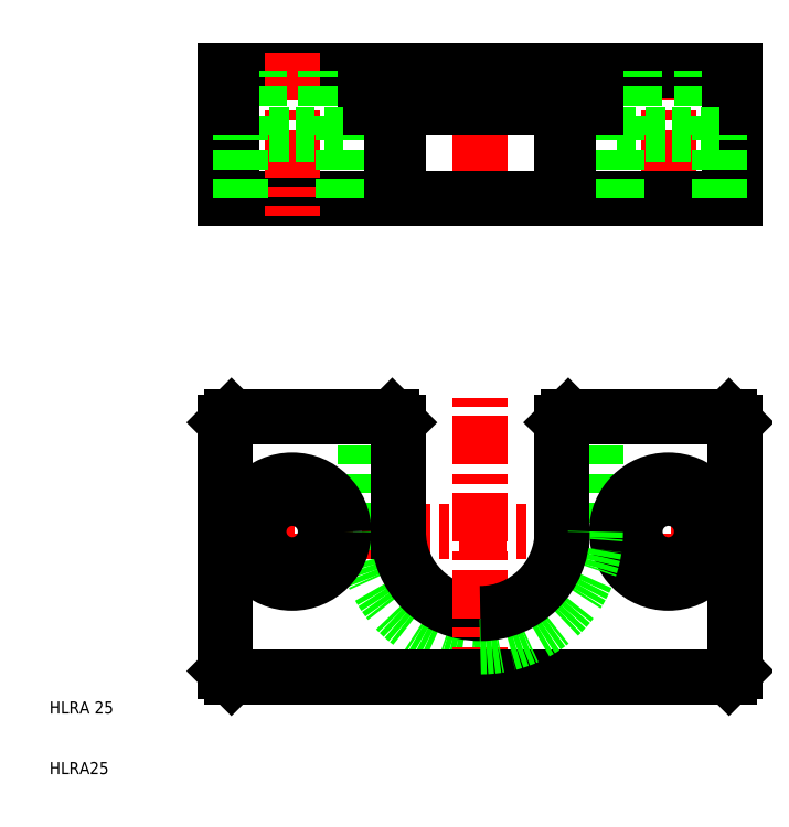
<metadata>
{"format":"dxf","ext":"dxf","renderer":"ezdxf+matplotlib","layout":"modelspace","background":"white","min_lineweight":24,"dpi":150}
</metadata>
<code>
0
SECTION
2
ENTITIES
0
LINE
8
CENTER
10
123.5
20
50
30
0
11
38.5
21
50
31
0
0
ARC
8
0
10
81
20
50
30
0
40
19
50
180
51
270
0
LINE
8
0
10
62
20
120
30
0
11
81
21
120
31
0
0
LINE
8
0
10
81
20
105
30
0
11
39
21
105
31
0
0
LINE
8
0
10
39
20
126
30
0
11
81
21
126
31
0
0
LINE
8
0
10
81
20
26
30
0
11
40
21
26
31
0
0
ARC
8
0
10
81
20
50
30
0
40
13.5
50
180
51
270
0
LINE
8
CENTER
10
50
20
38.5
30
0
11
50
21
61.5
31
0
0
LINE
8
0
10
62
20
69
30
0
11
62
21
50
31
0
0
CIRCLE
8
0
10
50
20
50
30
0
40
8.5
0
LINE
8
0
10
39
20
27
30
0
11
39
21
68
31
0
0
LINE
8
0
10
67.5
20
68
30
0
11
67.5
21
50
31
0
0
TEXT
8
0
10
10
20
10
30
0
40
2
1
HLRA25
0
TEXT
8
0
10
10
20
20
30
0
40
2
1
HLRA 25
0
CIRCLE
8
0
10
50
20
50
30
0
40
5.5
0
LINE
8
0
10
40
20
26
30
0
11
39
21
27
31
0
0
LINE
8
CENTER
10
50
20
129
30
0
11
50
21
102
31
0
0
LINE
8
0
10
40
20
69
30
0
11
66.5
21
69
31
0
0
LINE
8
0
10
39
20
68
30
0
11
40
21
69
31
0
0
LINE
8
0
10
67.5
20
68
30
0
11
66.5
21
69
31
0
0
LINE
8
0
10
41.5
20
115.5
30
0
11
50
21
115.5
31
0
0
LINE
8
0
10
44.5
20
115.5
30
0
11
44.5
21
126
31
0
0
LINE
8
0
10
40
20
105
30
0
11
40
21
126
31
0
0
LINE
8
0
10
39
20
105
30
0
11
39
21
126
31
0
0
LINE
8
0
10
41.5
20
105
30
0
11
41.5
21
115.5
31
0
0
LINE
8
0
10
55.5
20
115.5
30
0
11
55.5
21
126
31
0
0
LINE
8
0
10
62
20
126
30
0
11
62
21
120
31
0
0
LINE
8
0
10
58.5
20
105
30
0
11
58.5
21
115.5
31
0
0
LINE
8
0
10
58.5
20
115.5
30
0
11
50
21
115.5
31
0
0
LINE
8
0
10
67.5
20
120
30
0
11
67.5
21
105
31
0
0
LINE
8
0
10
66.5
20
120
30
0
11
66.5
21
105
31
0
0
LINE
8
CENTER
10
81
20
23
30
0
11
81
21
72
31
0
0
LINE
8
CENTER
10
112
20
38.5
30
0
11
112
21
61.5
31
0
0
LINE
8
0
10
100
20
69
30
0
11
100
21
50
31
0
0
CIRCLE
8
0
10
112
20
50
30
0
40
8.5
0
LINE
8
0
10
123
20
27
30
0
11
123
21
68
31
0
0
LINE
8
0
10
94.5
20
68
30
0
11
94.5
21
50
31
0
0
CIRCLE
8
0
10
112
20
50
30
0
40
5.5
0
LINE
8
0
10
81
20
26
30
0
11
122
21
26
31
0
0
ARC
8
0
10
81
20
50
30
0
40
19
50
270
51
0
0
ARC
8
0
10
81
20
50
30
0
40
13.5
50
270
51
0
0
LINE
8
0
10
122
20
26
30
0
11
123
21
27
31
0
0
LINE
8
CENTER
10
81
20
129
30
0
11
81
21
102
31
0
0
LINE
8
CENTER
10
112
20
129
30
0
11
112
21
102
31
0
0
LINE
8
0
10
122
20
69
30
0
11
95.5
21
69
31
0
0
LINE
8
0
10
94.5
20
68
30
0
11
95.5
21
69
31
0
0
LINE
8
0
10
123
20
68
30
0
11
122
21
69
31
0
0
LINE
8
0
10
103.5
20
115.5
30
0
11
112
21
115.5
31
0
0
LINE
8
0
10
123
20
126
30
0
11
81
21
126
31
0
0
LINE
8
0
10
81
20
105
30
0
11
123
21
105
31
0
0
LINE
8
0
10
106.5
20
115.5
30
0
11
106.5
21
126
31
0
0
LINE
8
0
10
100
20
126
30
0
11
100
21
120
31
0
0
LINE
8
0
10
100
20
120
30
0
11
81
21
120
31
0
0
LINE
8
0
10
94.5
20
120
30
0
11
94.5
21
105
31
0
0
LINE
8
0
10
103.5
20
105
30
0
11
103.5
21
115.5
31
0
0
LINE
8
0
10
95.5
20
120
30
0
11
95.5
21
105
31
0
0
LINE
8
0
10
117.5
20
115.5
30
0
11
117.5
21
126
31
0
0
LINE
8
0
10
122
20
105
30
0
11
122
21
126
31
0
0
LINE
8
0
10
123
20
105
30
0
11
123
21
126
31
0
0
LINE
8
0
10
120.5
20
105
30
0
11
120.5
21
115.5
31
0
0
LINE
8
0
10
120.5
20
115.5
30
0
11
112
21
115.5
31
0
0
ENDSEC
0
EOF

</code>
